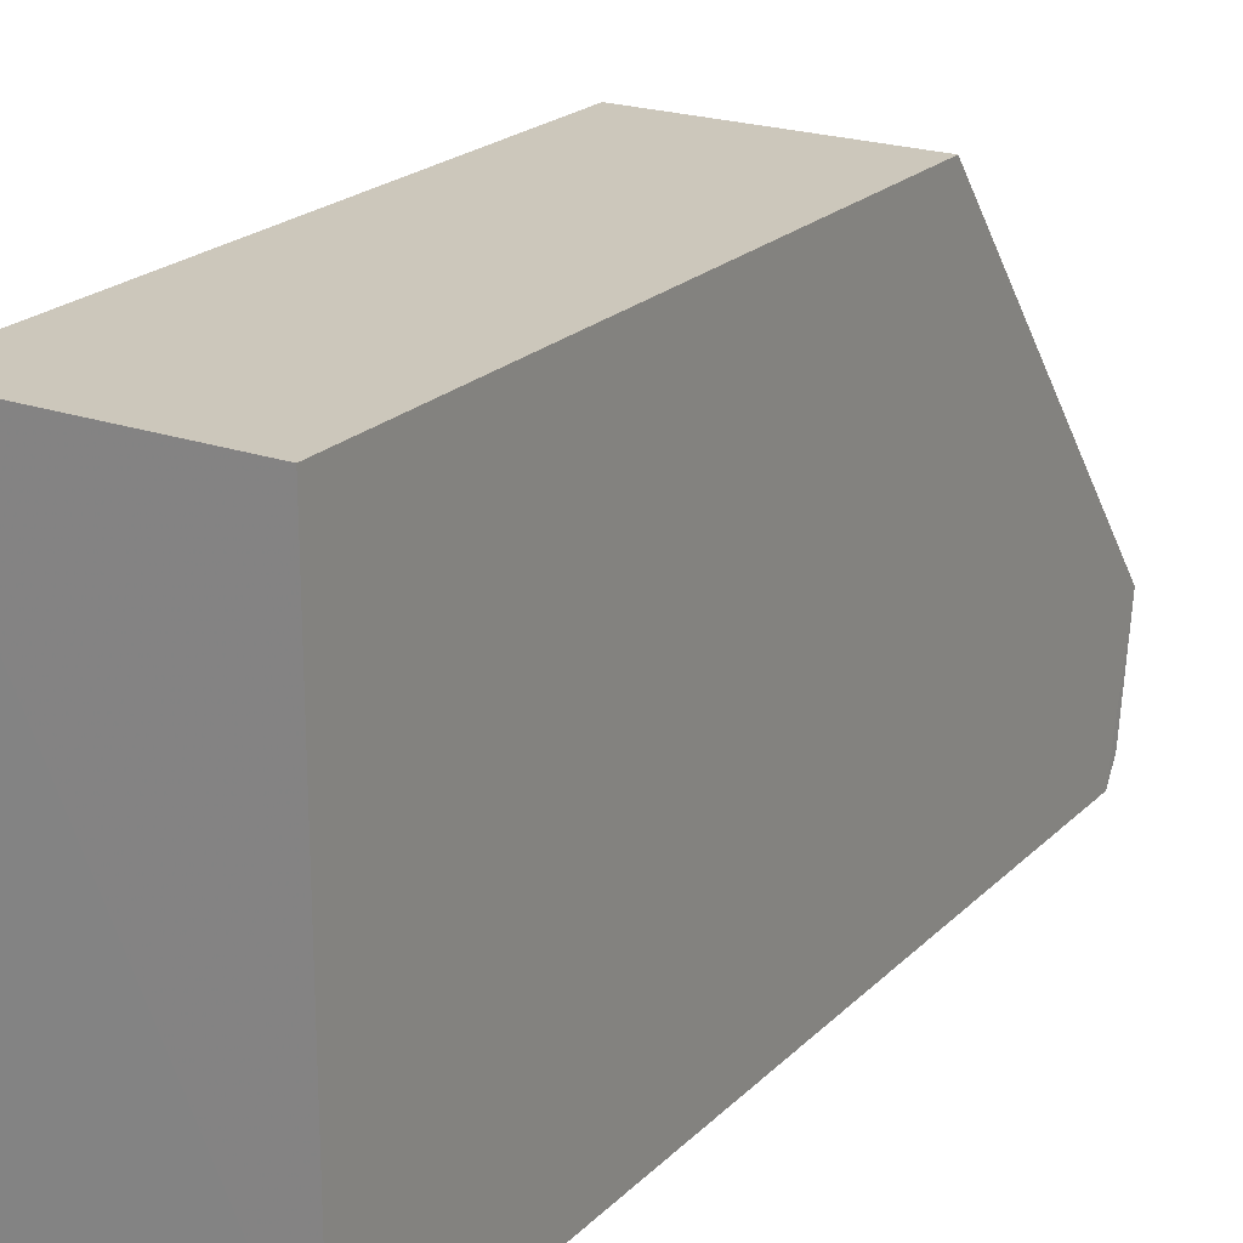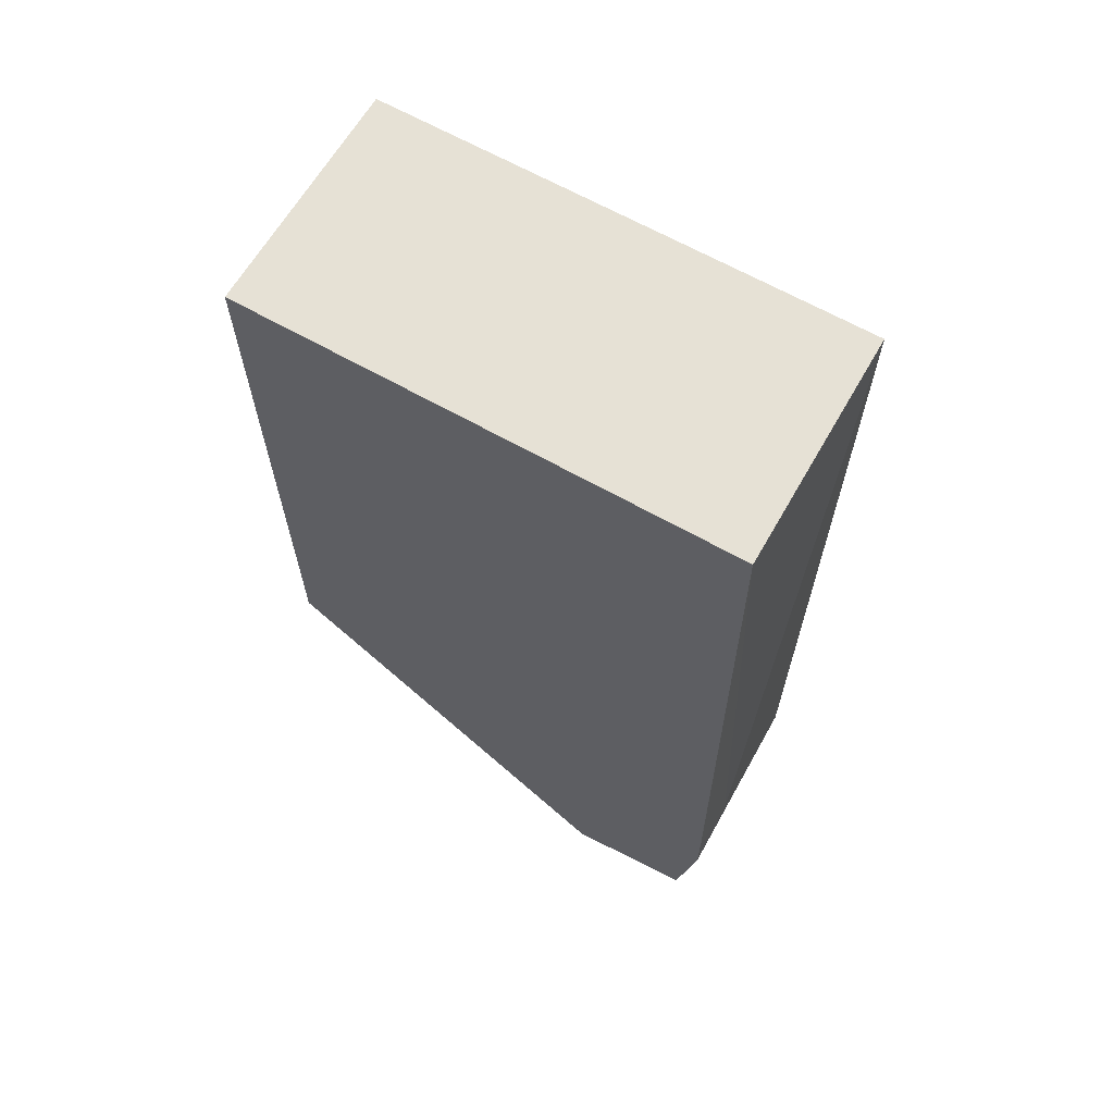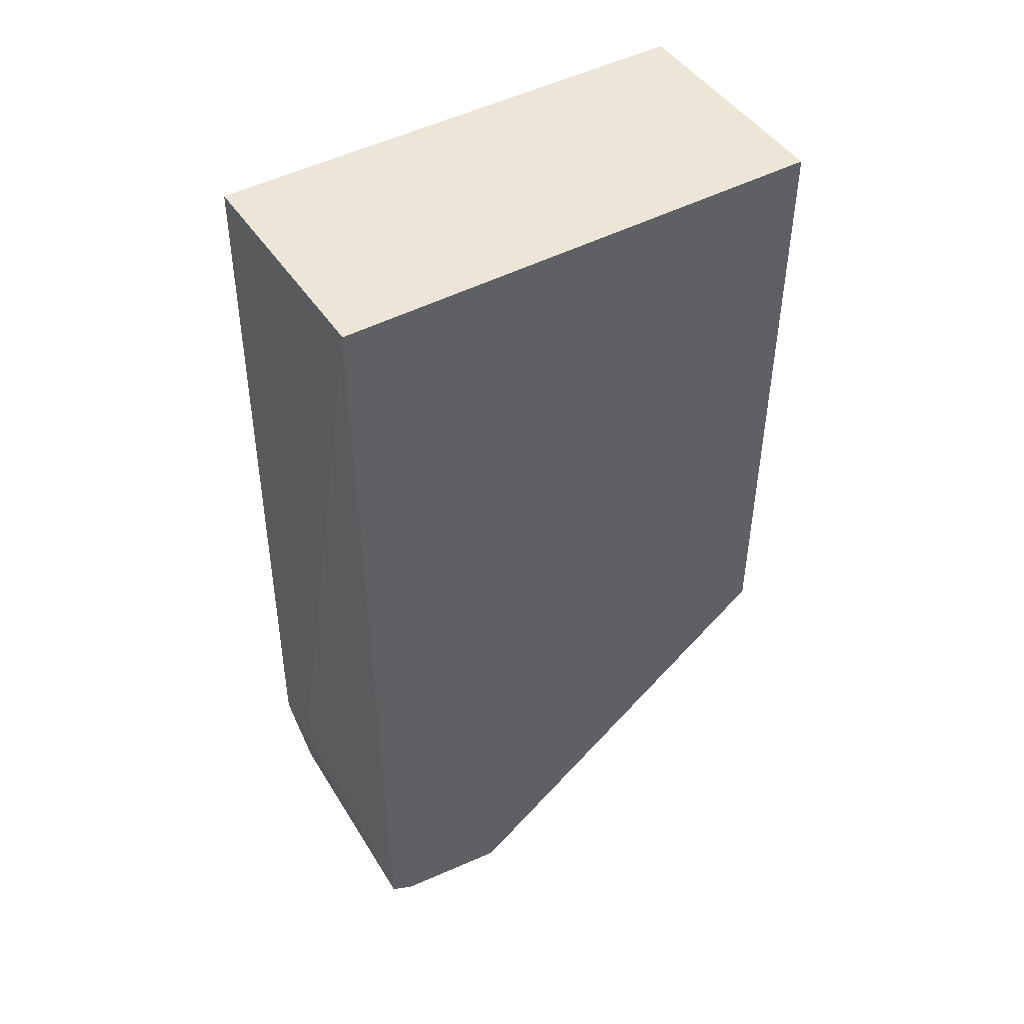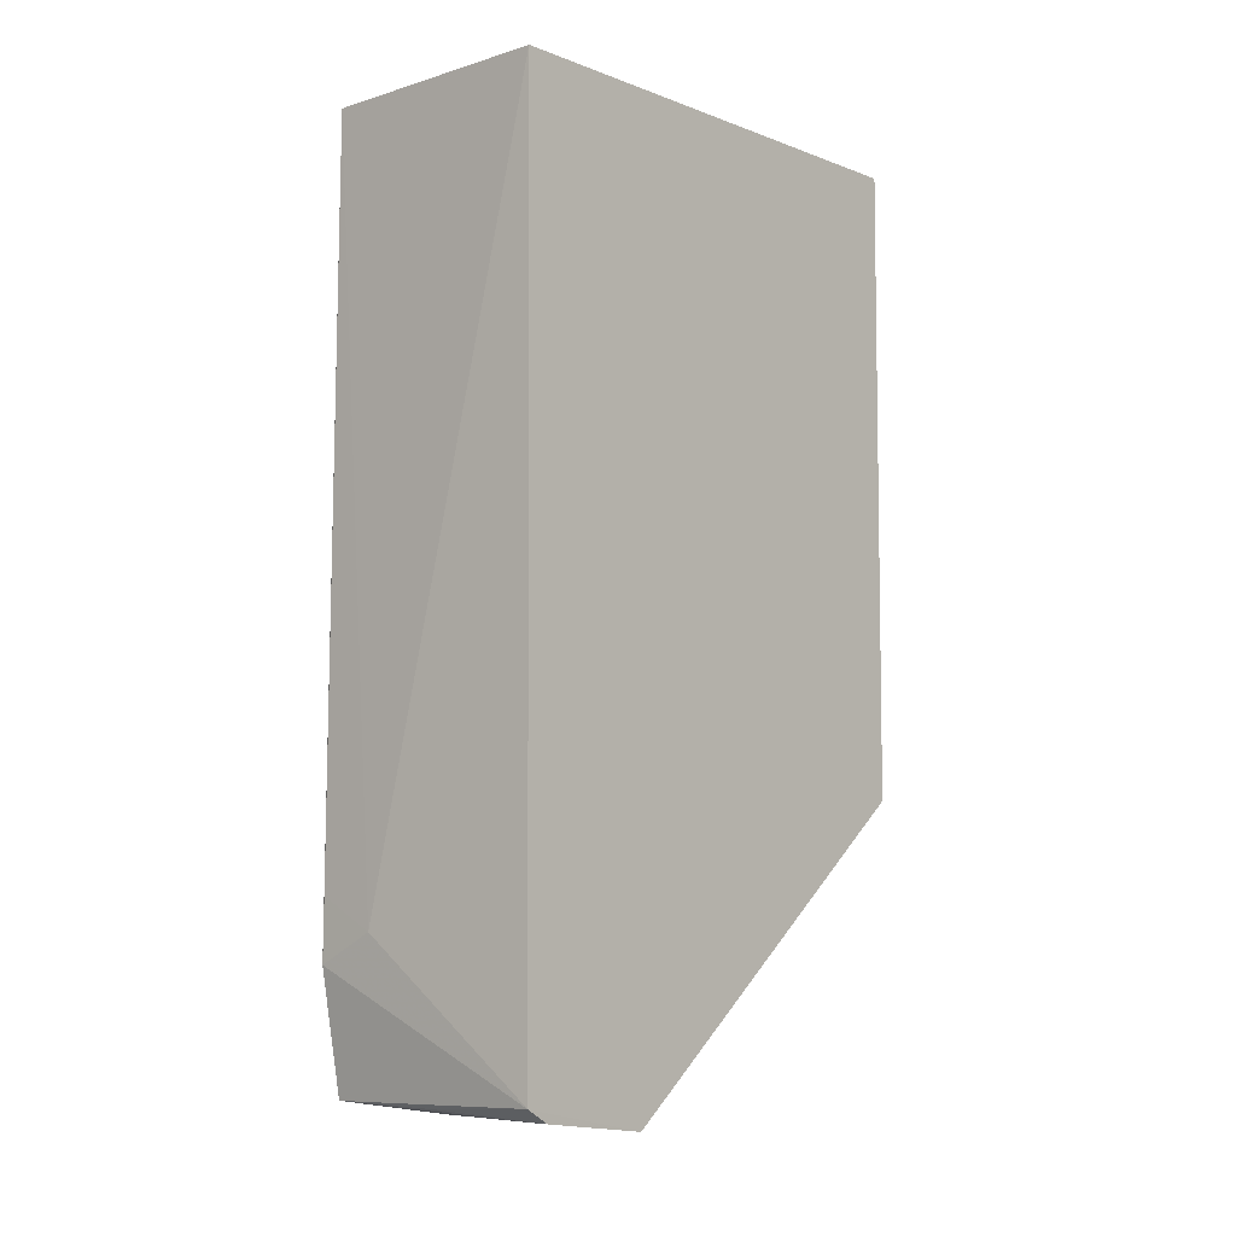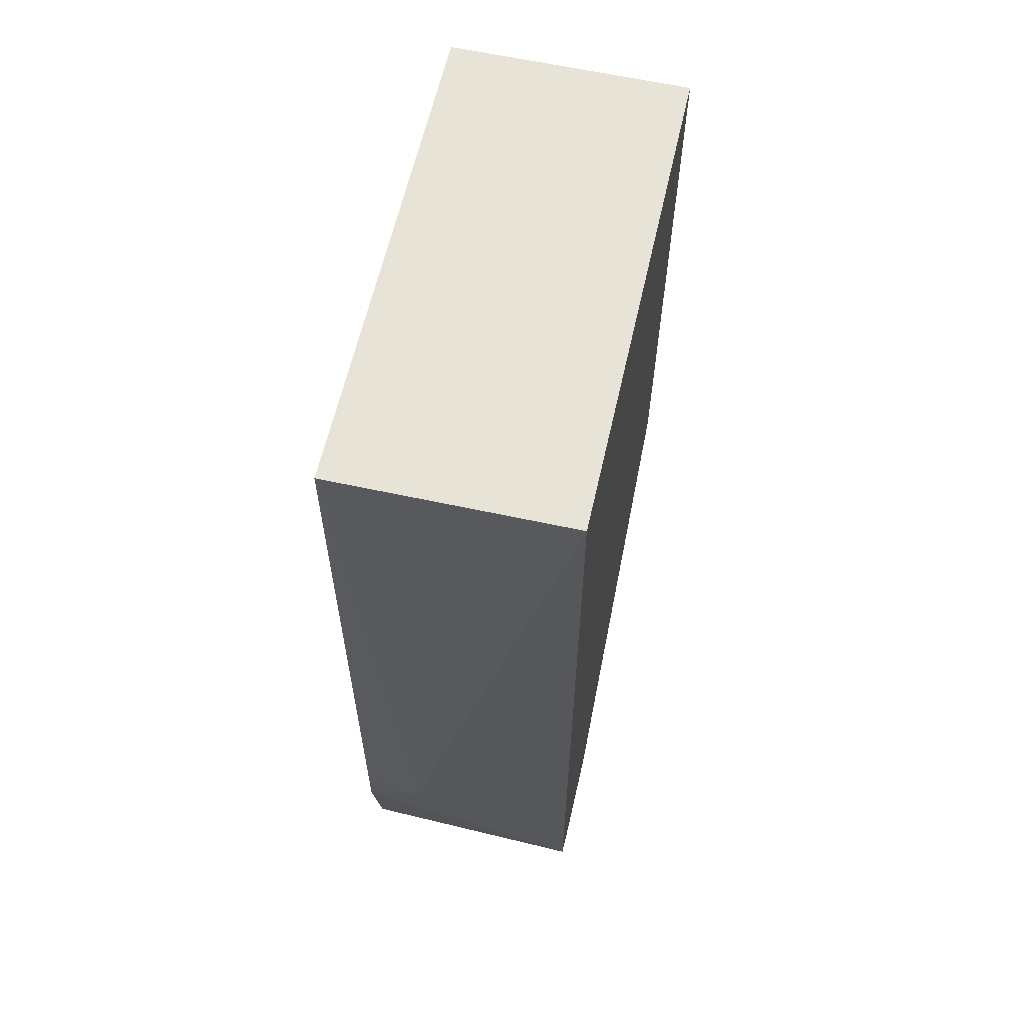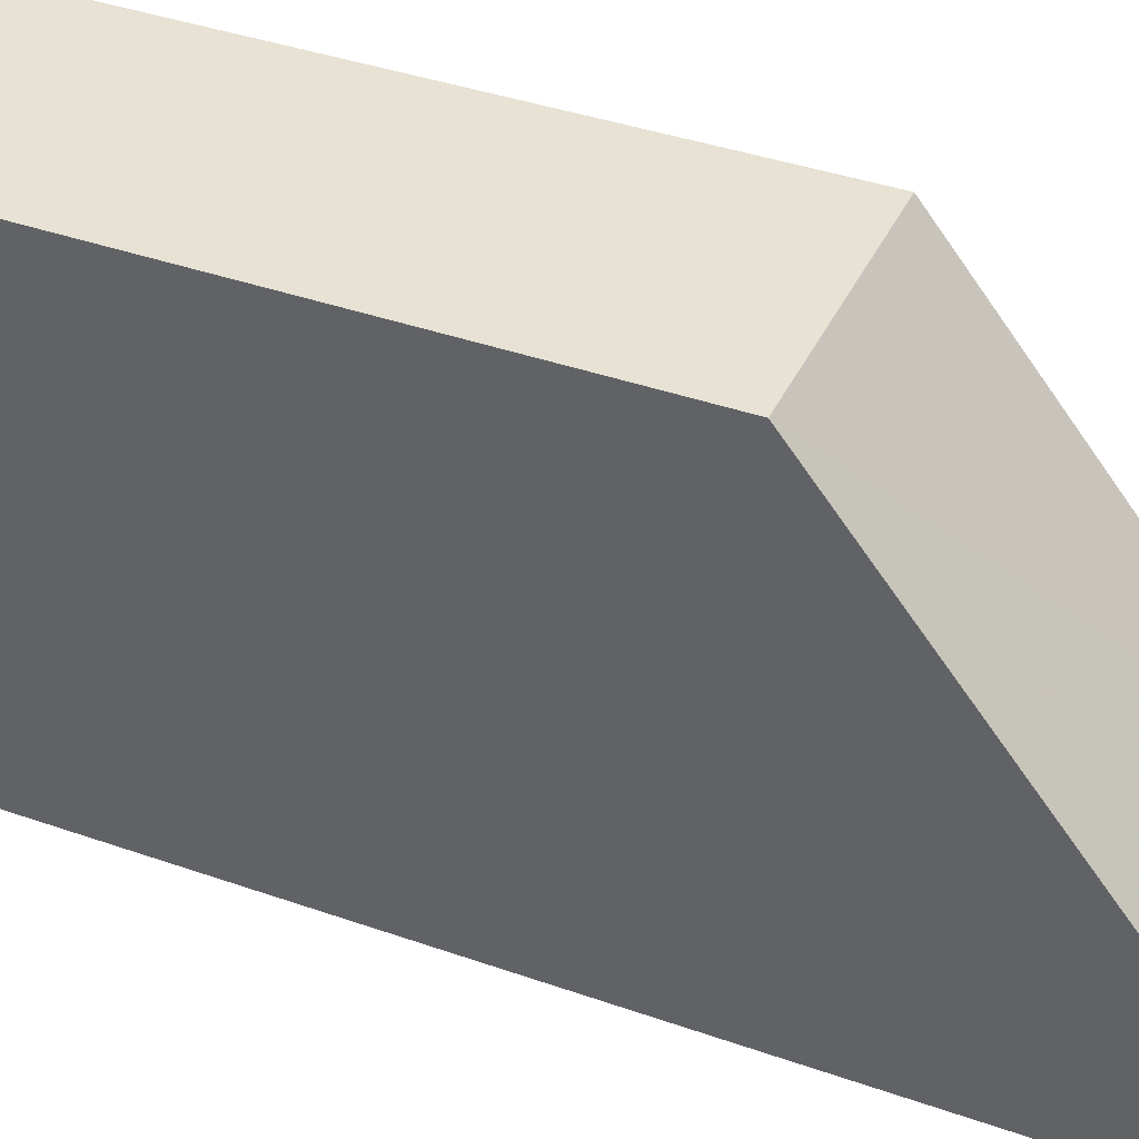
<metadata>
{"format":"obj","ext":"obj","renderer":"f3d","projection":"perspective","resolution":1024,"background":"white","views":[{"elev":21.7,"azim":-148.1,"up":"+Z"},{"elev":64.5,"azim":119.9,"up":"+Y"},{"elev":46.2,"azim":-121.3,"up":"+Y"},{"elev":-6.2,"azim":-137.9,"up":"+Y"},{"elev":61.7,"azim":-167.3,"up":"+Y"},{"elev":39.8,"azim":-66.4,"up":"+Z"}]}
</metadata>
<code>
v -0.02517 0.01913 0.02806
v -0.02517 -0.01455 0.02806
v -0.02509 -0.02255 0.0008385
v -0.038 0.01914 0.00128
v -0.038 0.01913 0.02806
v -0.02518 0.01912 0.001229
v -0.03798 -0.02993 0.008888
v -0.02832 -0.02093 0.0008134
v -0.02516 -0.03012 0.008875
v -0.038 -0.01455 0.02806
v -0.02514 -0.01931 0.0008486
v -0.038 -0.0283 0.001482
v -0.03799 -0.02905 0.002723
v -0.02514 -0.0289 0.001938
v -0.03168 -0.02885 0.002062
f 1 2 3
f 5 2 1
f 5 1 4
f 6 1 3
f 6 4 1
f 8 4 6
f 9 3 2
f 10 2 5
f 10 9 2
f 10 7 9
f 11 8 6
f 11 6 3
f 11 3 8
f 12 4 8
f 12 7 10
f 12 10 5
f 12 5 4
f 12 8 3
f 13 9 7
f 13 7 12
f 14 12 3
f 14 3 9
f 14 9 13
f 15 14 13
f 15 13 12
f 15 12 14

</code>
